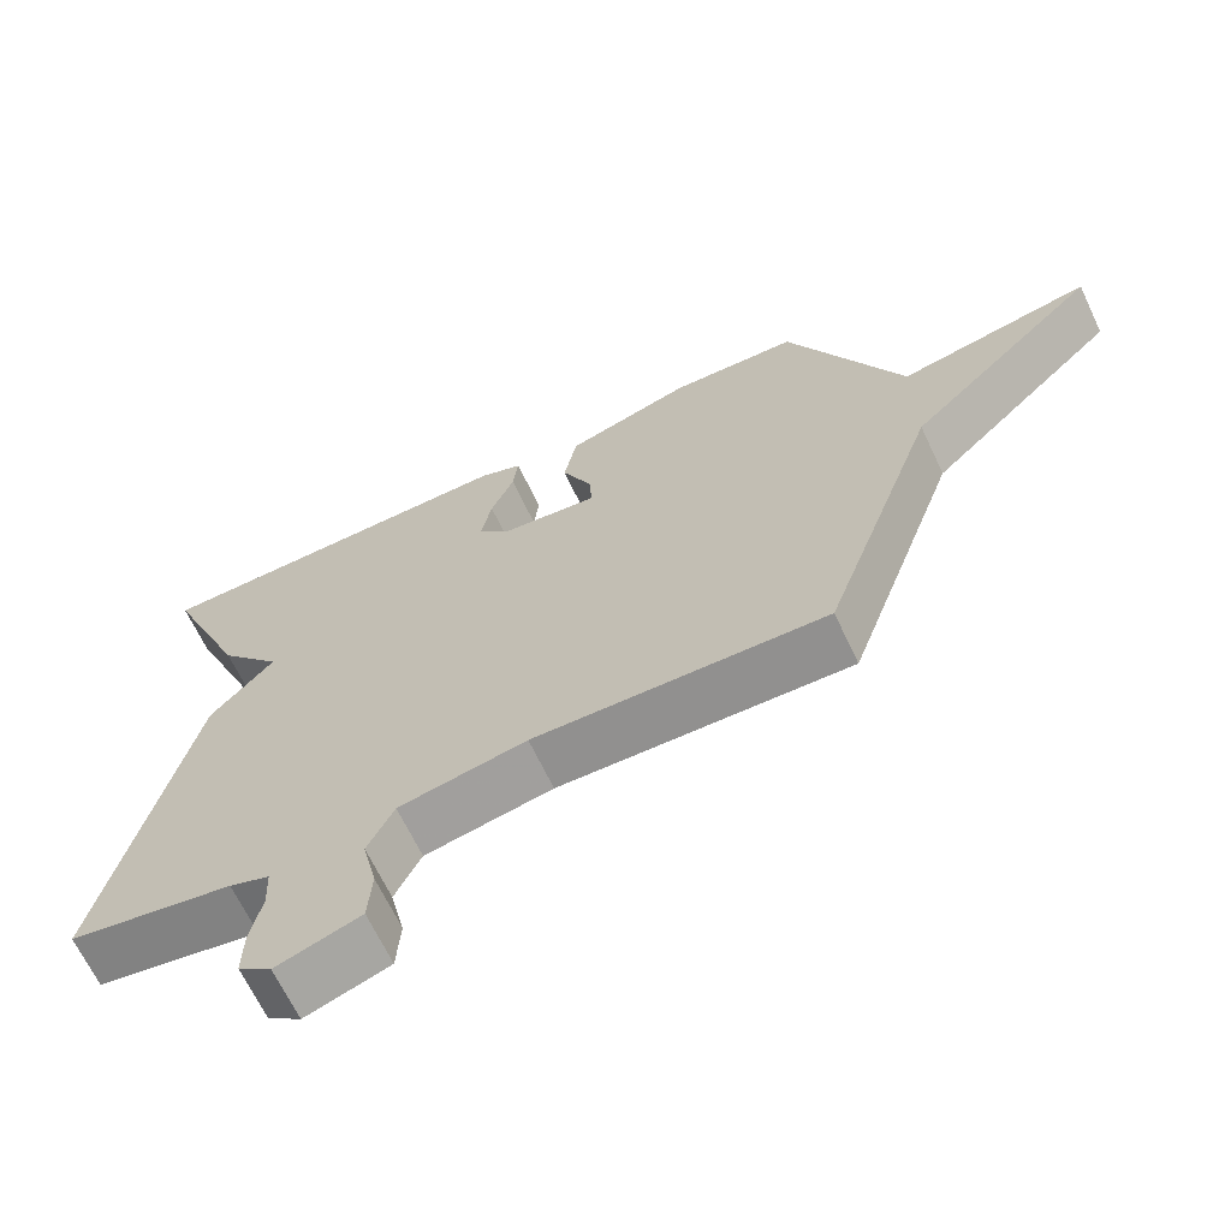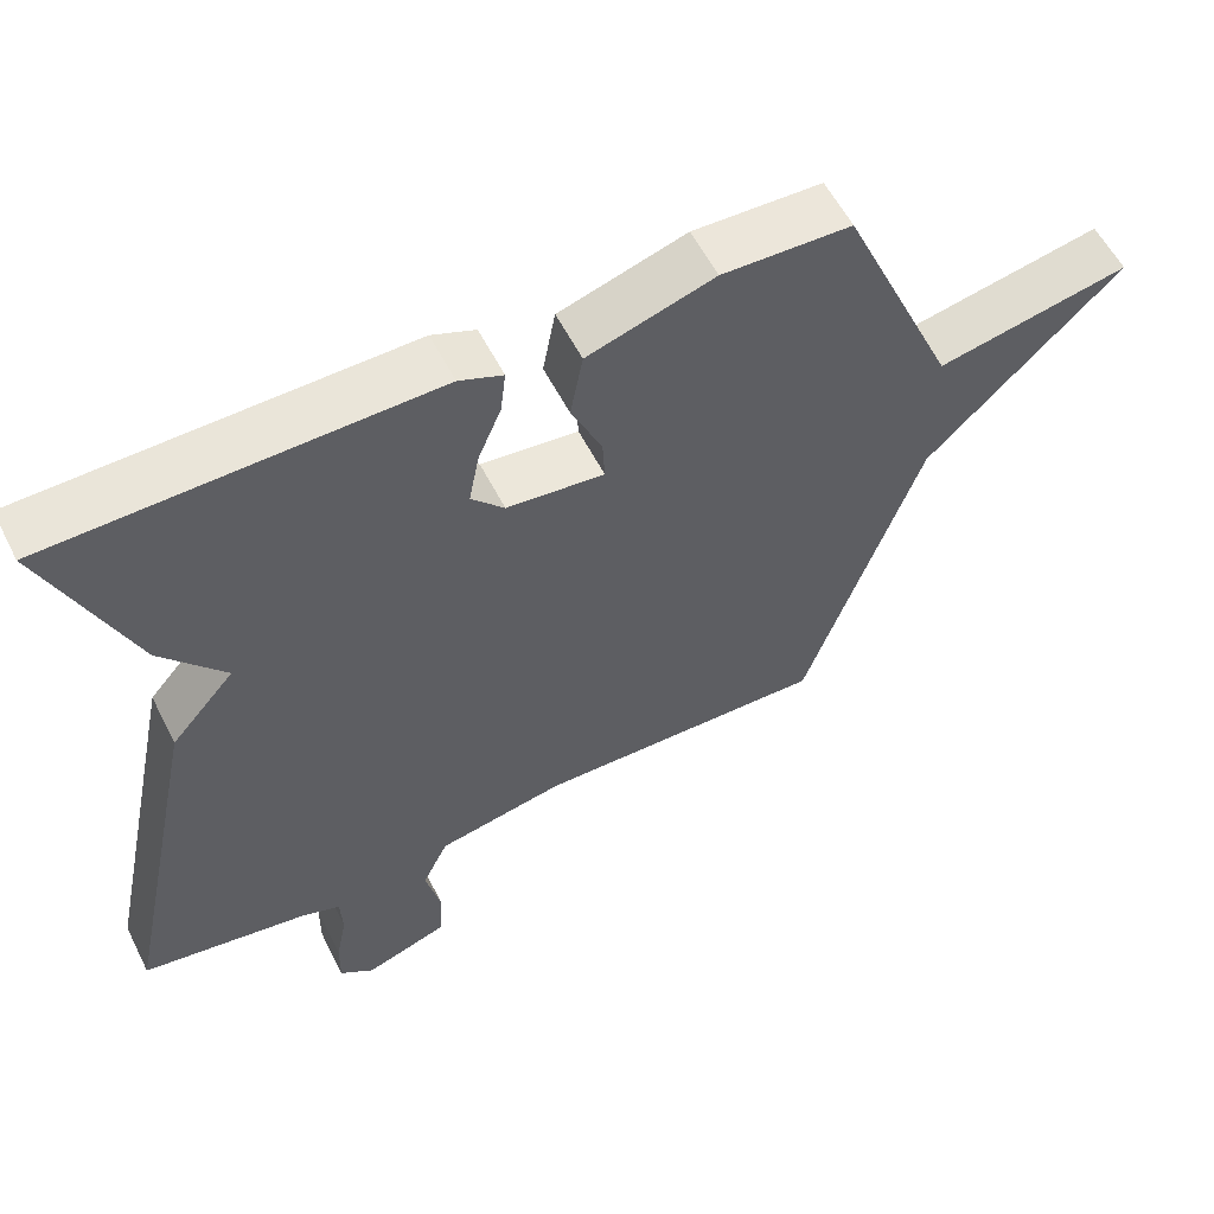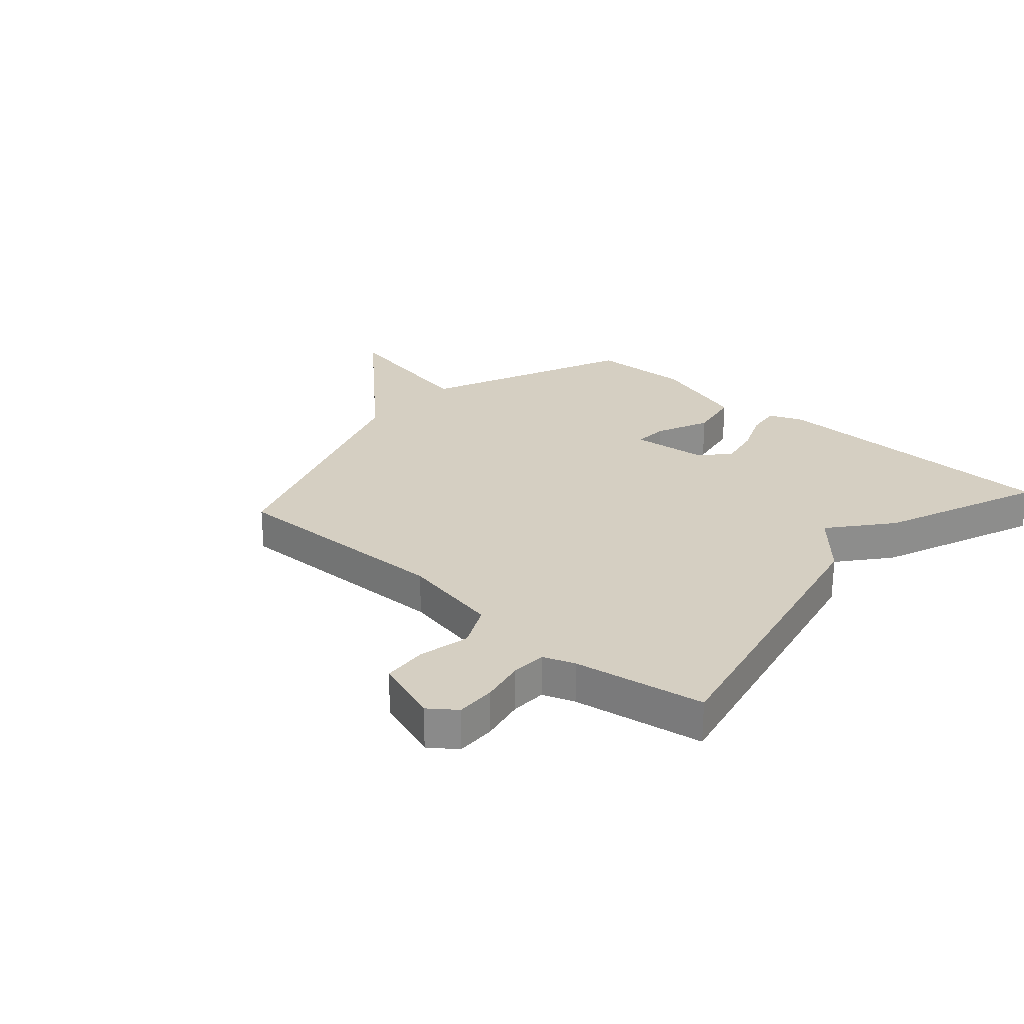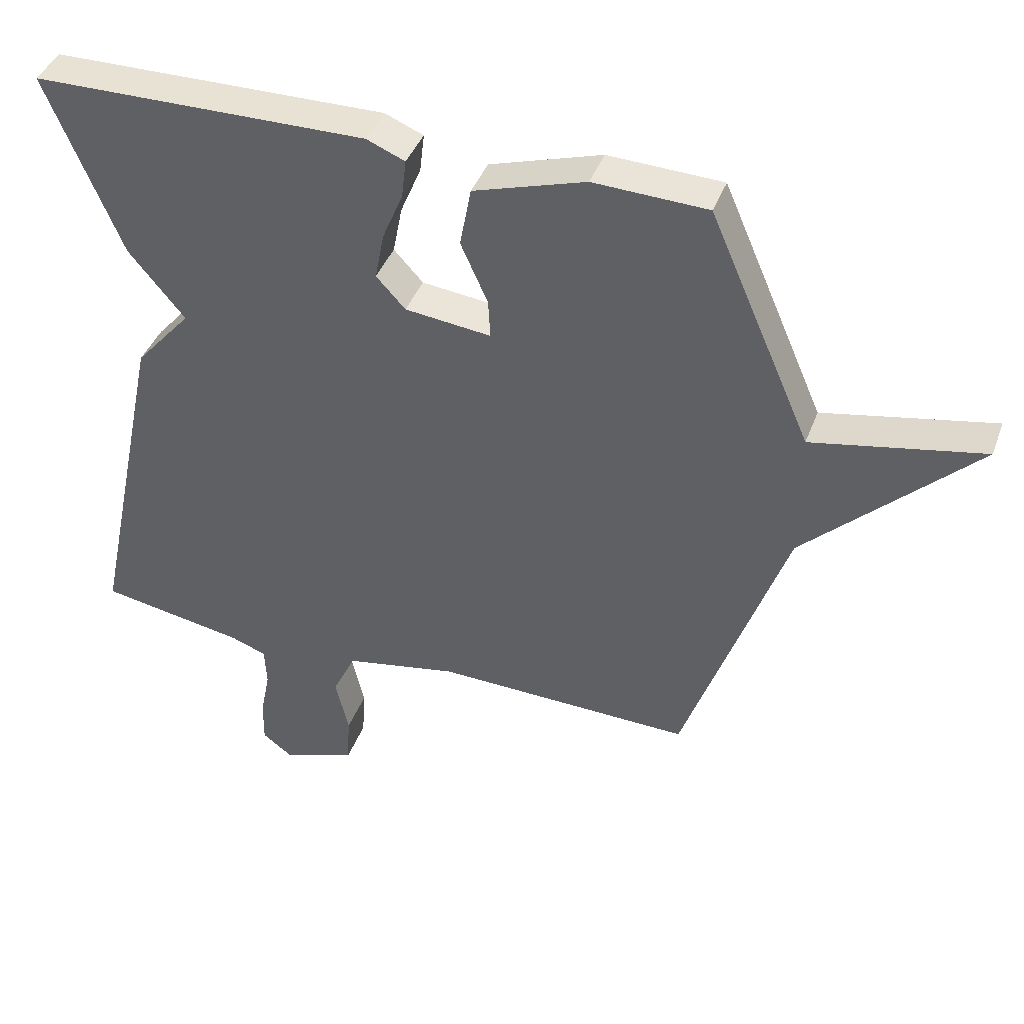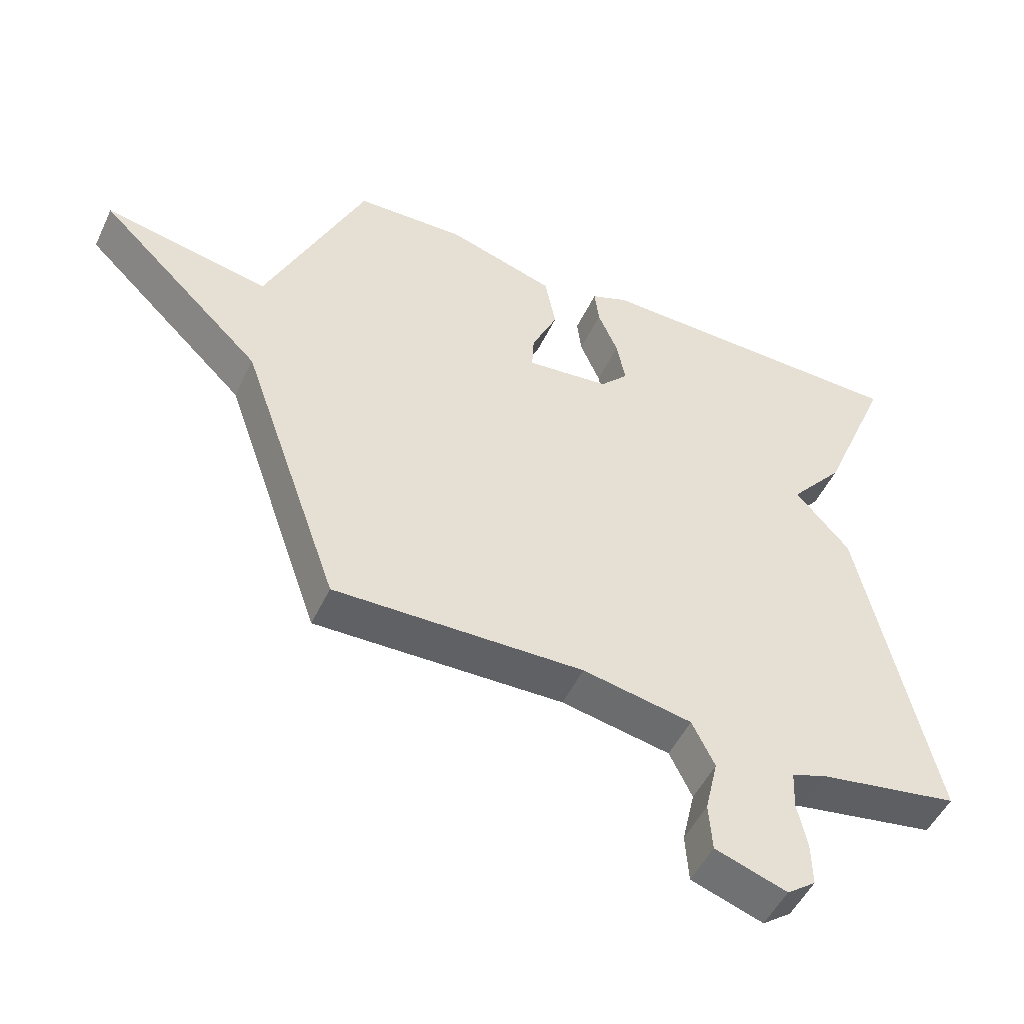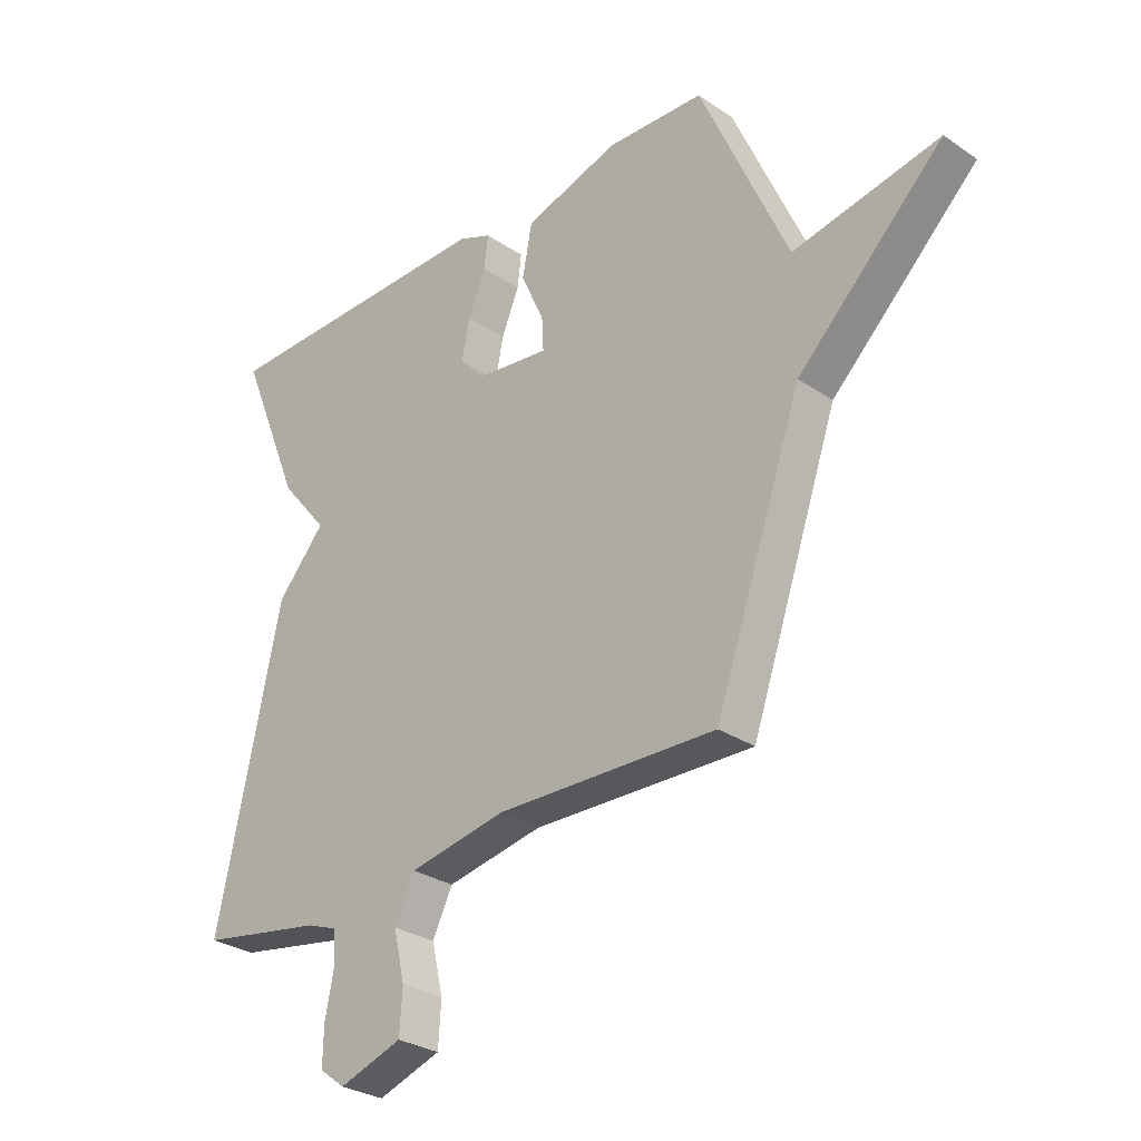
<metadata>
{"format":"obj","ext":"obj","renderer":"f3d","projection":"perspective","resolution":1024,"background":"white","views":[{"elev":-66.6,"azim":25.3,"up":"+Z"},{"elev":57.7,"azim":-26.8,"up":"+Z"},{"elev":25.9,"azim":-138.4,"up":"+Y"},{"elev":41.2,"azim":19.5,"up":"+Z"},{"elev":-50.5,"azim":155.1,"up":"+Z"},{"elev":-29.3,"azim":45.1,"up":"+Z"}]}
</metadata>
<code>
v -0.5 0.07 0.5
v 0.006 0.07 0.506
v 0.064 0.07 0.482
v 0.057 0.07 0.423
v 0.026 0.07 0.349
v 0.012 0.07 0.277
v 0.056 0.07 0.229
v 0.186 0.07 0.214
v 0.183 0.07 0.272
v 0.142 0.07 0.364
v 0.159 0.07 0.455
v 0.328 0.07 0.507
v 0.5 0.07 0.5
v 0.655 0.07 0.146
v 0.913 0.07 0.196
v 0.655 0.07 -0.054
v 0.5 0.07 -0.5
v 0.11 0.07 -0.489
v -0.061 0.07 -0.521
v -0.096 0.07 -0.594
v -0.076 0.07 -0.681
v -0.081 0.07 -0.757
v -0.193 0.07 -0.795
v -0.238 0.07 -0.761
v -0.237 0.07 -0.694
v -0.222 0.07 -0.619
v -0.225 0.07 -0.559
v -0.279 0.07 -0.539
v -0.5 0.07 -0.5
v -0.388 0.07 0.027
v -0.303 0.07 0.124
v -0.388 0.07 0.227
v -0.5 0 0.5
v 0.006 0 0.506
v 0.064 0 0.482
v 0.057 0 0.423
v 0.026 0 0.349
v 0.012 0 0.277
v 0.056 0 0.229
v 0.186 0 0.214
v 0.183 0 0.272
v 0.142 0 0.364
v 0.159 0 0.455
v 0.328 0 0.507
v 0.5 0 0.5
v 0.655 0 0.146
v 0.913 0 0.196
v 0.655 0 -0.054
v 0.5 0 -0.5
v 0.11 0 -0.489
v -0.061 0 -0.521
v -0.096 0 -0.594
v -0.076 0 -0.681
v -0.081 0 -0.757
v -0.193 0 -0.795
v -0.238 0 -0.761
v -0.237 0 -0.694
v -0.222 0 -0.619
v -0.225 0 -0.559
v -0.279 0 -0.539
v -0.5 0 -0.5
v -0.388 0 0.027
v -0.303 0 0.124
v -0.388 0 0.227
f 3 4 5
f 2 3 5
f 1 2 5
f 32 1 5
f 31 32 5
f 31 5 6
f 30 31 6
f 29 30 6
f 28 29 6
f 27 28 6 7
f 26 27 7 8
f 24 25 26
f 23 24 26
f 22 23 26
f 21 22 26
f 20 21 26
f 19 20 26 8
f 18 19 8
f 16 17 18 8
f 14 15 16
f 13 14 16
f 12 13 16
f 11 12 16
f 10 11 16
f 9 10 16
f 8 9 16
f 37 36 35
f 37 35 34
f 37 34 33
f 37 33 64
f 37 64 63
f 38 37 63
f 38 63 62
f 38 62 61
f 38 61 60
f 39 38 60 59
f 40 39 59 58
f 58 57 56
f 58 56 55
f 58 55 54
f 58 54 53
f 58 53 52
f 40 58 52 51
f 40 51 50
f 40 50 49 48
f 48 47 46
f 48 46 45
f 48 45 44
f 48 44 43
f 48 43 42
f 48 42 41
f 48 41 40
f 1 33 34 2
f 2 34 35 3
f 3 35 36 4
f 4 36 37 5
f 5 37 38 6
f 6 38 39 7
f 7 39 40 8
f 8 40 41 9
f 9 41 42 10
f 10 42 43 11
f 11 43 44 12
f 12 44 45 13
f 13 45 46 14
f 14 46 47 15
f 15 47 48 16
f 16 48 49 17
f 17 49 50 18
f 18 50 51 19
f 19 51 52 20
f 20 52 53 21
f 21 53 54 22
f 22 54 55 23
f 23 55 56 24
f 24 56 57 25
f 25 57 58 26
f 26 58 59 27
f 27 59 60 28
f 28 60 61 29
f 29 61 62 30
f 30 62 63 31
f 31 63 64 32
f 32 64 33 1

</code>
